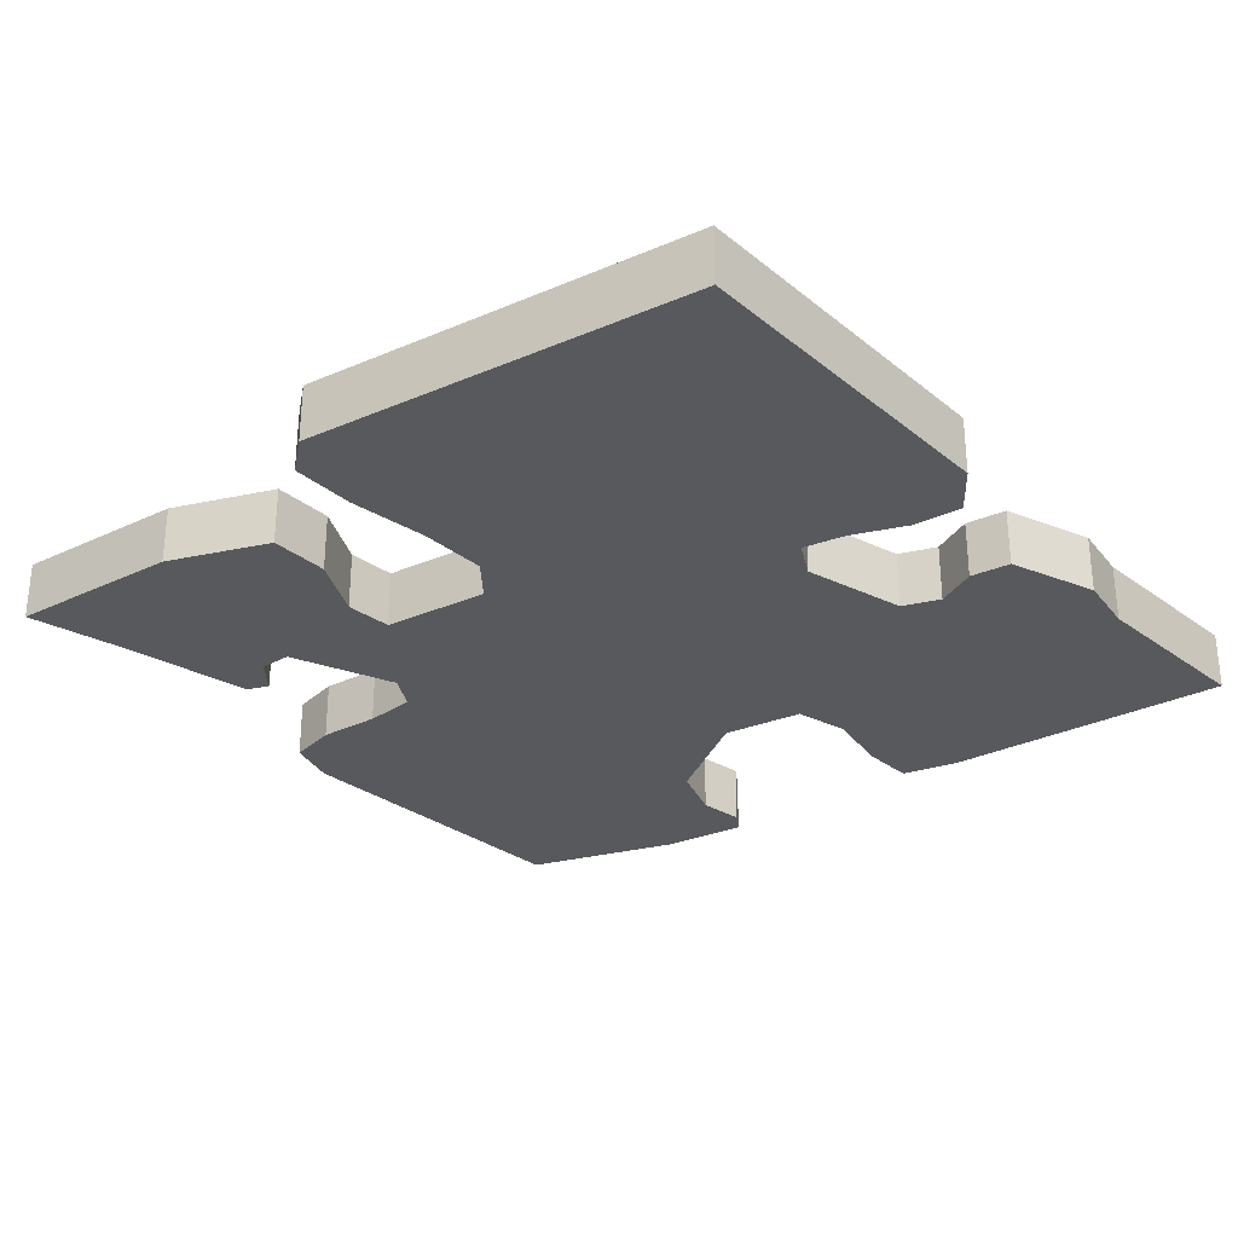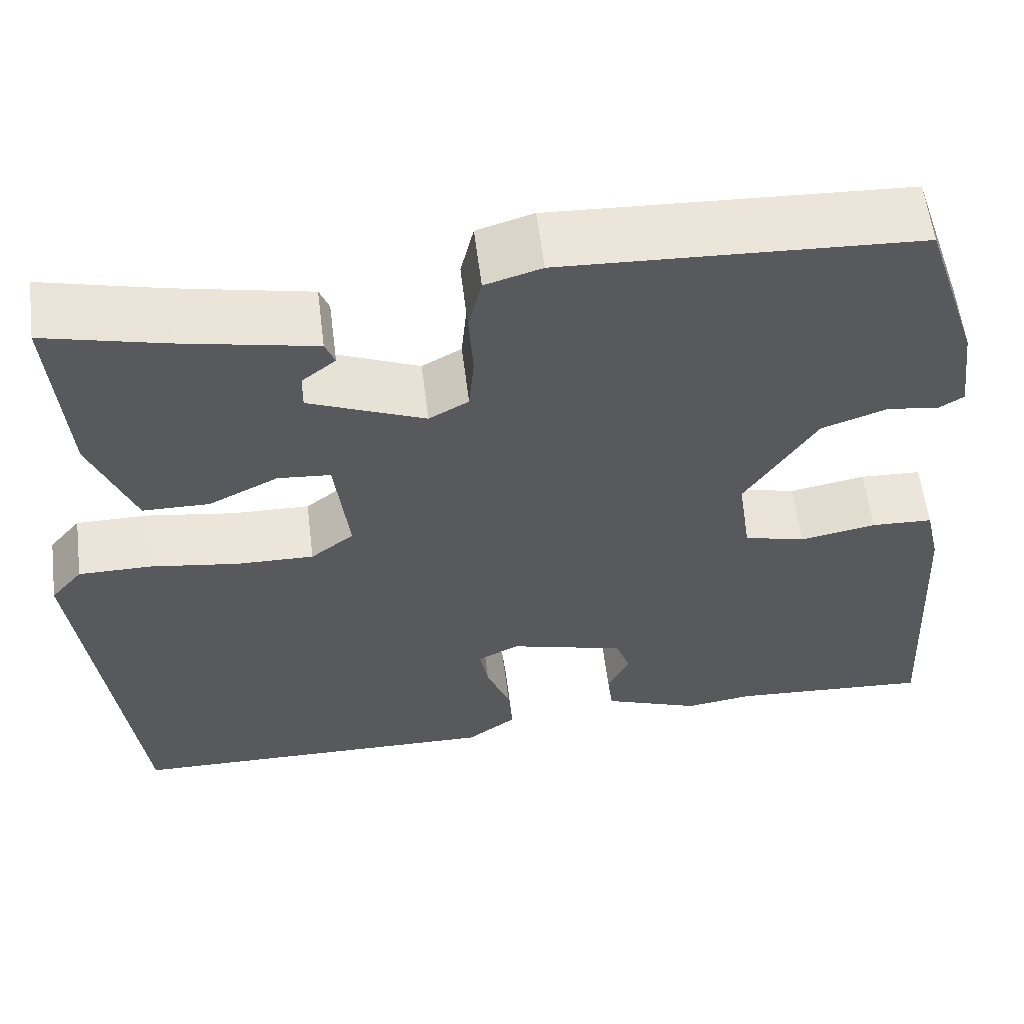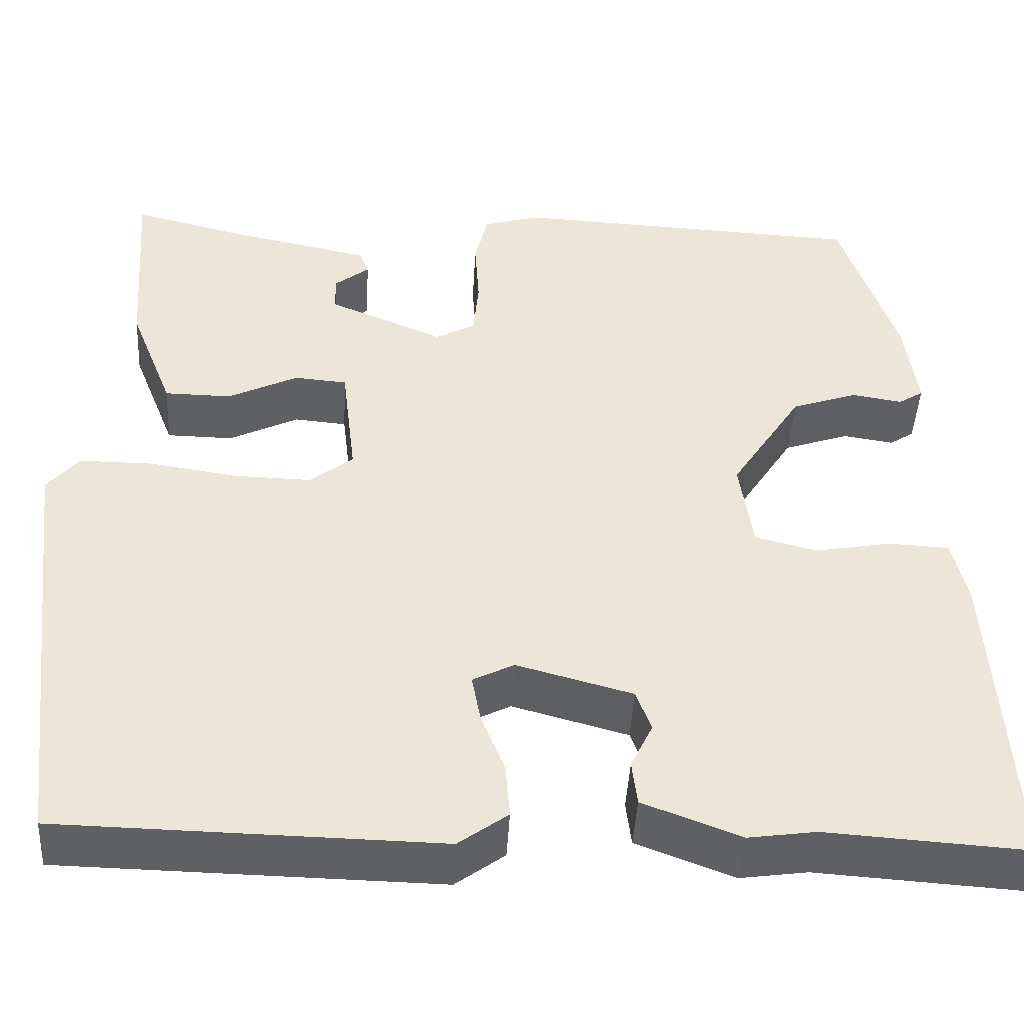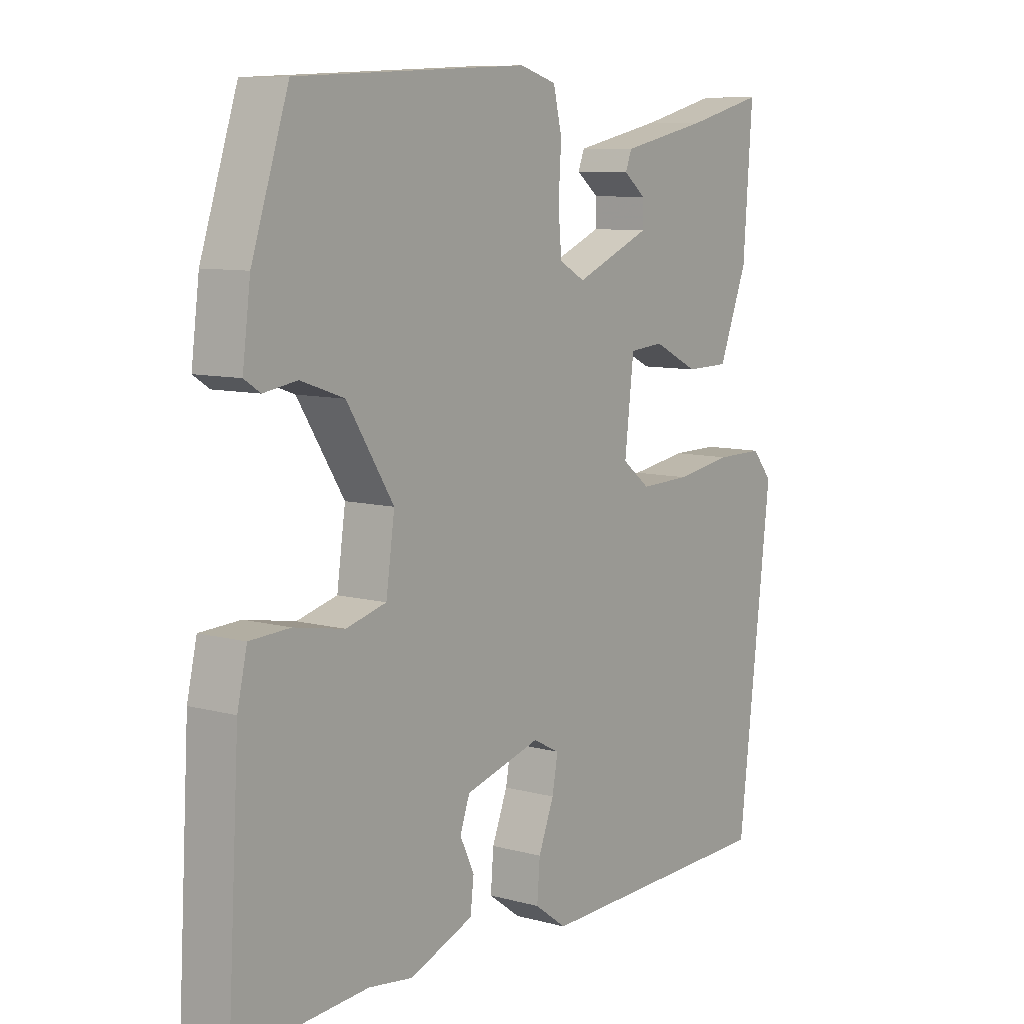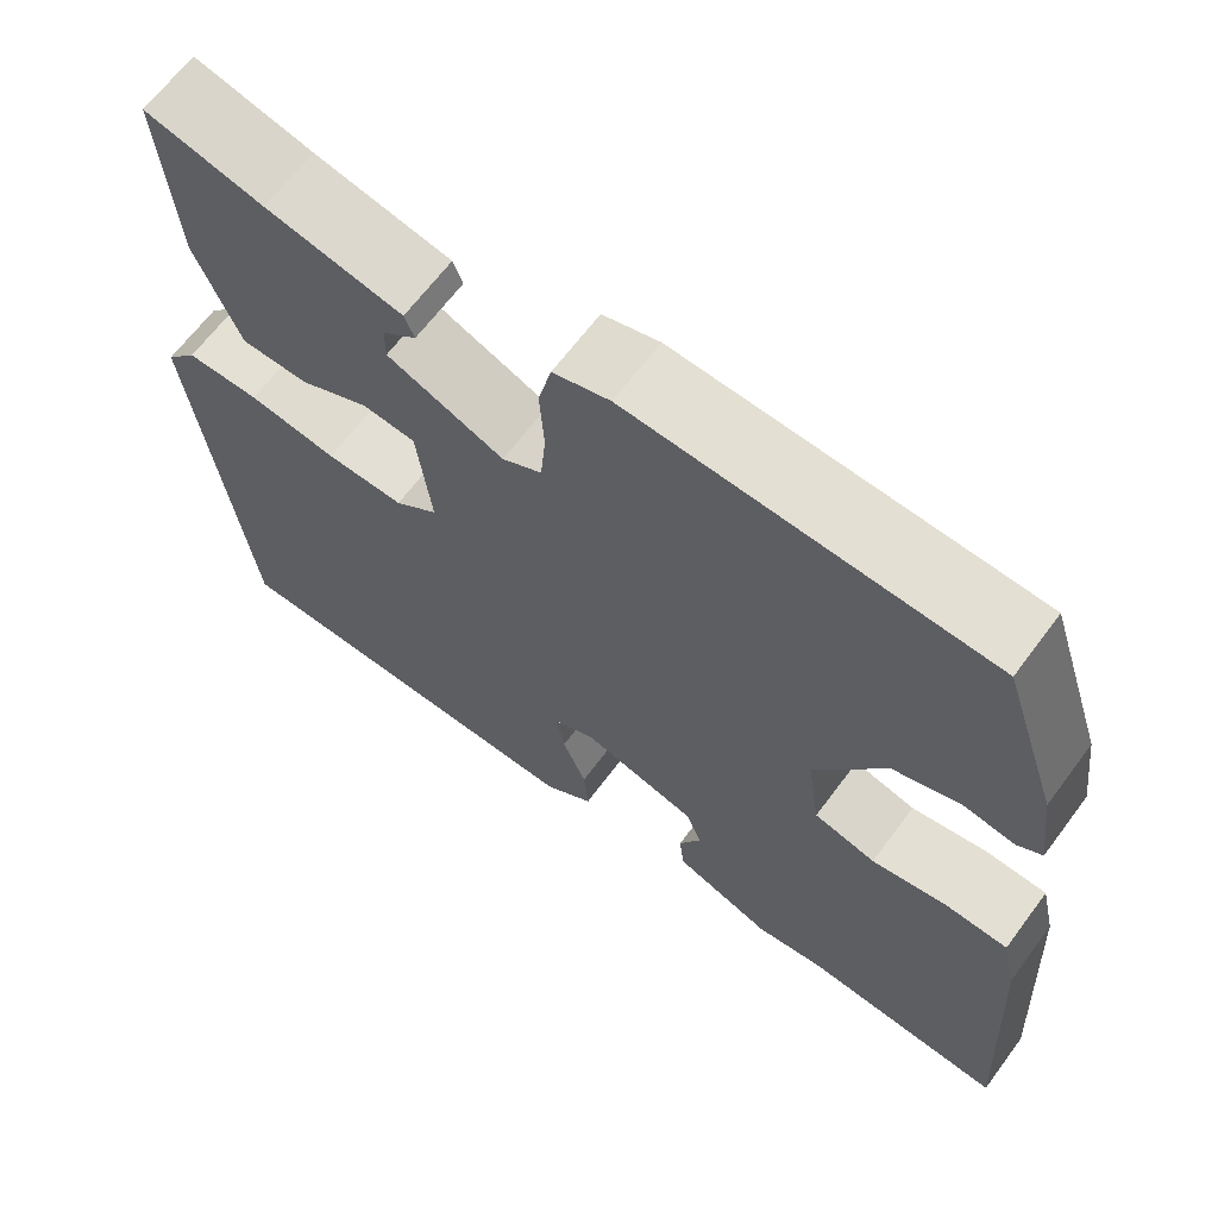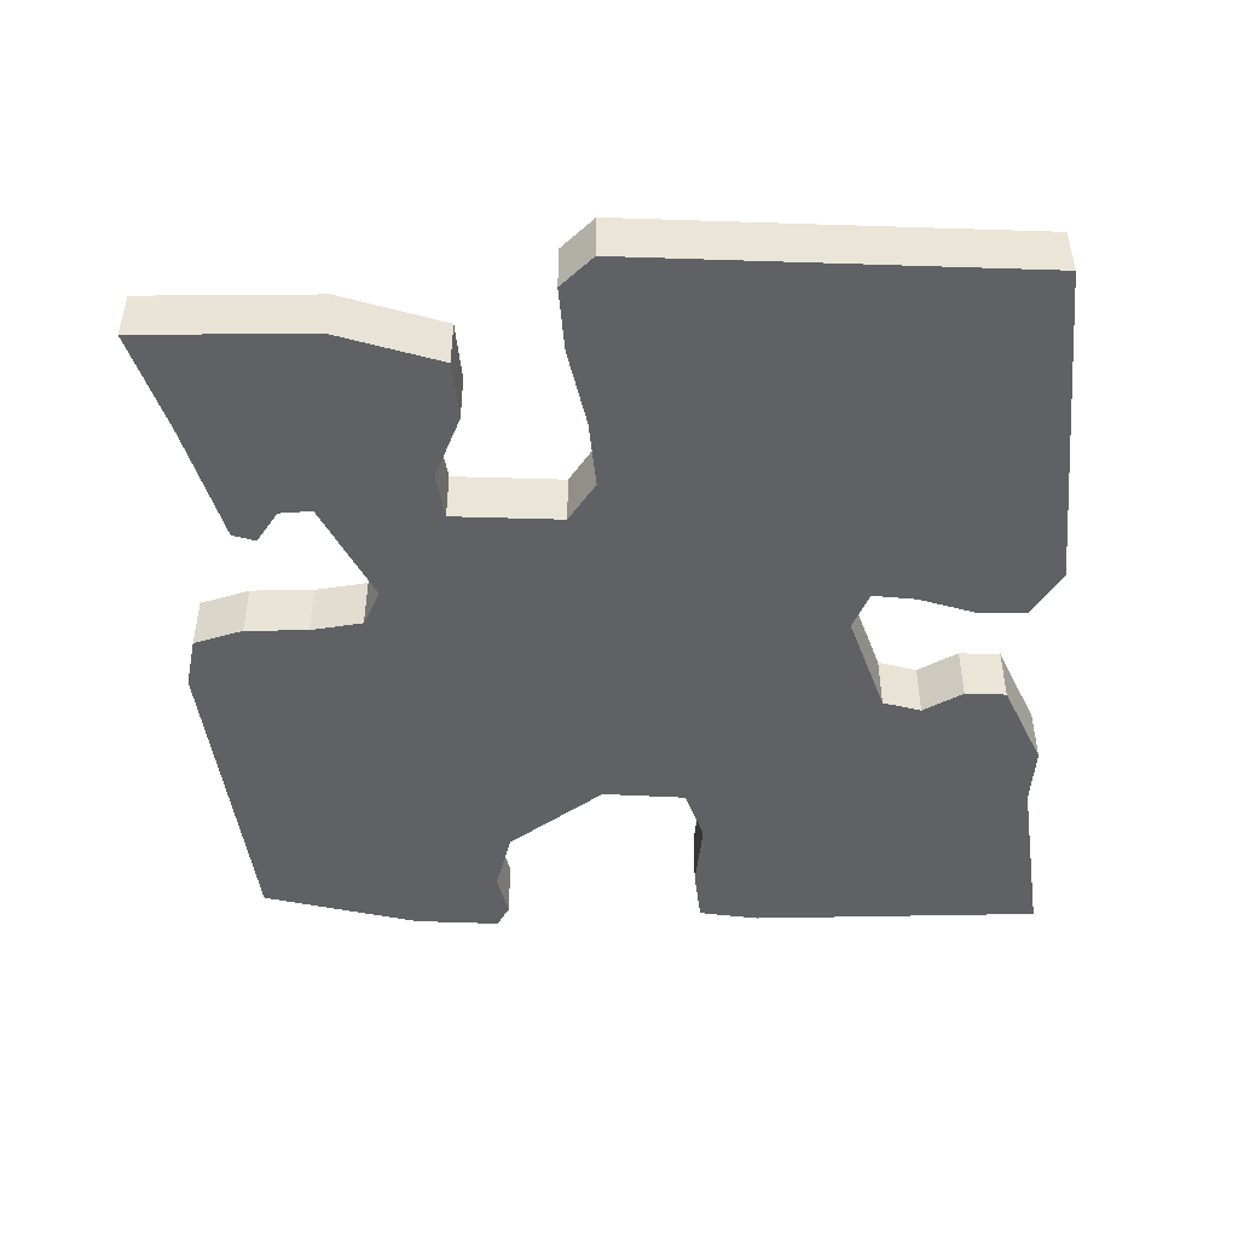
<metadata>
{"format":"obj","ext":"obj","renderer":"f3d","projection":"perspective","resolution":1024,"background":"white","views":[{"elev":-29.2,"azim":129.2,"up":"+Y"},{"elev":58.7,"azim":172.9,"up":"+Z"},{"elev":-45.1,"azim":176.8,"up":"+Z"},{"elev":8.9,"azim":-54.1,"up":"+Z"},{"elev":65.8,"azim":-143.3,"up":"+Z"},{"elev":-46.6,"azim":94.7,"up":"+Y"}]}
</metadata>
<code>
v 0.473 0.07 -0.513
v 0.044 0.07 -0.521
v -0.012 0.07 -0.48
v -0.007 0.07 -0.418
v 0.02 0.07 -0.35
v 0.03 0.07 -0.296
v -0.017 0.07 -0.272
v -0.149 0.07 -0.308
v -0.166 0.07 -0.355
v -0.141 0.07 -0.407
v -0.147 0.07 -0.458
v -0.258 0.07 -0.5
v -0.335 0.07 -0.489
v -0.564 0.07 -0.504
v -0.543 0.07 -0.138
v -0.526 0.07 -0.064
v -0.456 0.07 -0.061
v -0.369 0.07 -0.077
v -0.299 0.07 -0.059
v -0.284 0.07 0.045
v -0.365 0.07 0.171
v -0.44 0.07 0.197
v -0.498 0.07 0.188
v -0.526 0.07 0.206
v -0.512 0.07 0.313
v -0.448 0.07 0.506
v -0.045 0.07 0.525
v 0.019 0.07 0.506
v 0.034 0.07 0.443
v 0.029 0.07 0.365
v 0.035 0.07 0.299
v 0.08 0.07 0.274
v 0.212 0.07 0.329
v 0.212 0.07 0.37
v 0.173 0.07 0.401
v 0.184 0.07 0.429
v 0.339 0.07 0.461
v 0.473 0.07 0.494
v 0.457 0.07 0.275
v 0.407 0.07 0.148
v 0.331 0.07 0.147
v 0.252 0.07 0.186
v 0.192 0.07 0.181
v 0.176 0.07 0.045
v 0.225 0.07 0.007
v 0.313 0.07 0.009
v 0.413 0.07 0.024
v 0.496 0.07 0.024
v 0.532 0.07 -0.019
v 0.473 0 -0.513
v 0.044 0 -0.521
v -0.012 0 -0.48
v -0.007 0 -0.418
v 0.02 0 -0.35
v 0.03 0 -0.296
v -0.017 0 -0.272
v -0.149 0 -0.308
v -0.166 0 -0.355
v -0.141 0 -0.407
v -0.147 0 -0.458
v -0.258 0 -0.5
v -0.335 0 -0.489
v -0.564 0 -0.504
v -0.543 0 -0.138
v -0.526 0 -0.064
v -0.456 0 -0.061
v -0.369 0 -0.077
v -0.299 0 -0.059
v -0.284 0 0.045
v -0.365 0 0.171
v -0.44 0 0.197
v -0.498 0 0.188
v -0.526 0 0.206
v -0.512 0 0.313
v -0.448 0 0.506
v -0.045 0 0.525
v 0.019 0 0.506
v 0.034 0 0.443
v 0.029 0 0.365
v 0.035 0 0.299
v 0.08 0 0.274
v 0.212 0 0.329
v 0.212 0 0.37
v 0.173 0 0.401
v 0.184 0 0.429
v 0.339 0 0.461
v 0.473 0 0.494
v 0.457 0 0.275
v 0.407 0 0.148
v 0.331 0 0.147
v 0.252 0 0.186
v 0.192 0 0.181
v 0.176 0 0.045
v 0.225 0 0.007
v 0.313 0 0.009
v 0.413 0 0.024
v 0.496 0 0.024
v 0.532 0 -0.019
f 46 47 48 49
f 45 46 49 1
f 44 45 1 2
f 43 44 2 3
f 39 40 41 42
f 37 38 39 42
f 37 42 43
f 34 35 36 37
f 33 34 37
f 33 37 43
f 32 33 43
f 31 32 43
f 27 28 29 30
f 27 30 31
f 26 27 31
f 22 23 24 25
f 21 22 25 26
f 20 21 26 31
f 15 16 17 18
f 13 14 15 18
f 13 18 19
f 9 10 11 12
f 8 9 12 13
f 3 4 5
f 43 3 5
f 43 5 6
f 31 43 6 7
f 20 31 7 8
f 8 13 19 20
f 98 97 96 95
f 50 98 95 94
f 51 50 94 93
f 52 51 93 92
f 91 90 89 88
f 91 88 87 86
f 92 91 86
f 86 85 84 83
f 86 83 82
f 92 86 82
f 92 82 81
f 92 81 80
f 79 78 77 76
f 80 79 76
f 80 76 75
f 74 73 72 71
f 75 74 71 70
f 80 75 70 69
f 67 66 65 64
f 67 64 63 62
f 68 67 62
f 61 60 59 58
f 62 61 58 57
f 54 53 52
f 54 52 92
f 55 54 92
f 56 55 92 80
f 57 56 80 69
f 69 68 62 57
f 1 50 51 2
f 2 51 52 3
f 3 52 53 4
f 4 53 54 5
f 5 54 55 6
f 6 55 56 7
f 7 56 57 8
f 8 57 58 9
f 9 58 59 10
f 10 59 60 11
f 11 60 61 12
f 12 61 62 13
f 13 62 63 14
f 14 63 64 15
f 15 64 65 16
f 16 65 66 17
f 17 66 67 18
f 18 67 68 19
f 19 68 69 20
f 20 69 70 21
f 21 70 71 22
f 22 71 72 23
f 23 72 73 24
f 24 73 74 25
f 25 74 75 26
f 26 75 76 27
f 27 76 77 28
f 28 77 78 29
f 29 78 79 30
f 30 79 80 31
f 31 80 81 32
f 32 81 82 33
f 33 82 83 34
f 34 83 84 35
f 35 84 85 36
f 36 85 86 37
f 37 86 87 38
f 38 87 88 39
f 39 88 89 40
f 40 89 90 41
f 41 90 91 42
f 42 91 92 43
f 43 92 93 44
f 44 93 94 45
f 45 94 95 46
f 46 95 96 47
f 47 96 97 48
f 48 97 98 49
f 49 98 50 1

</code>
